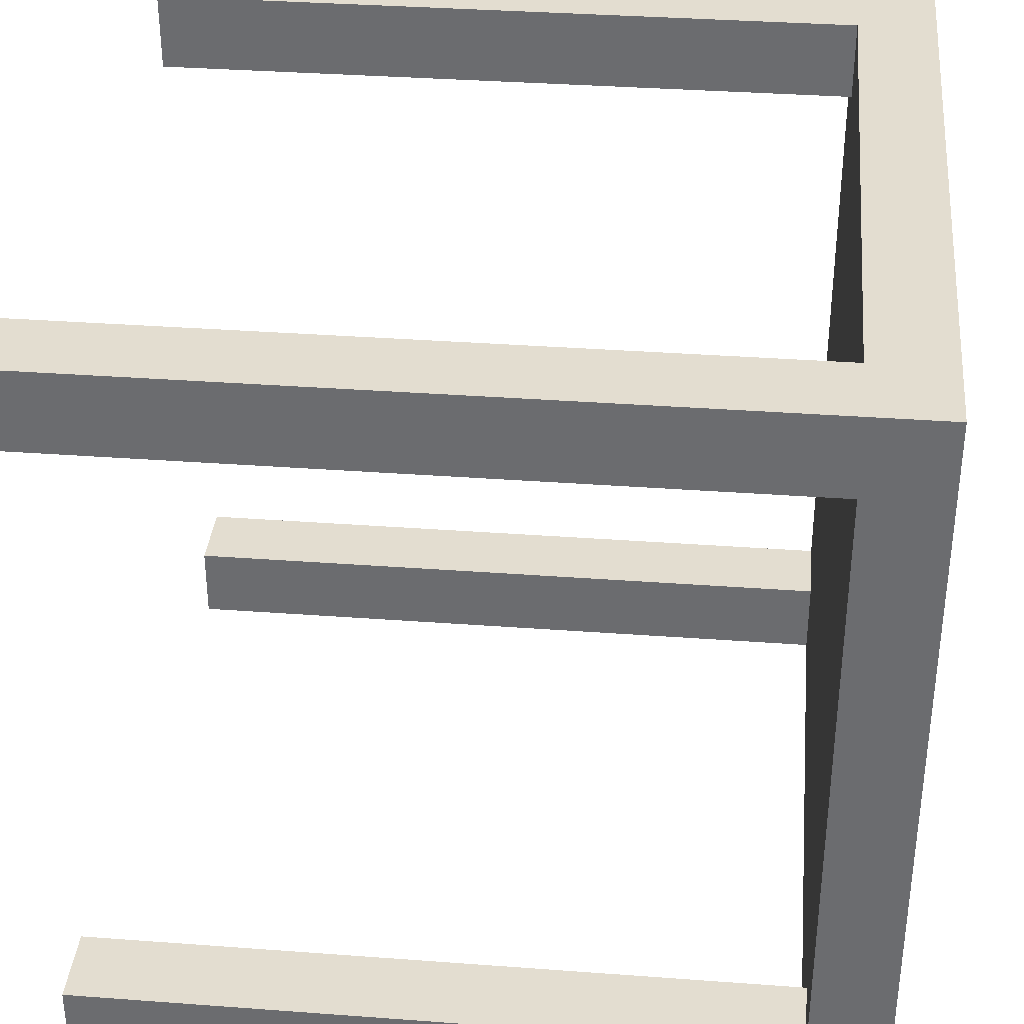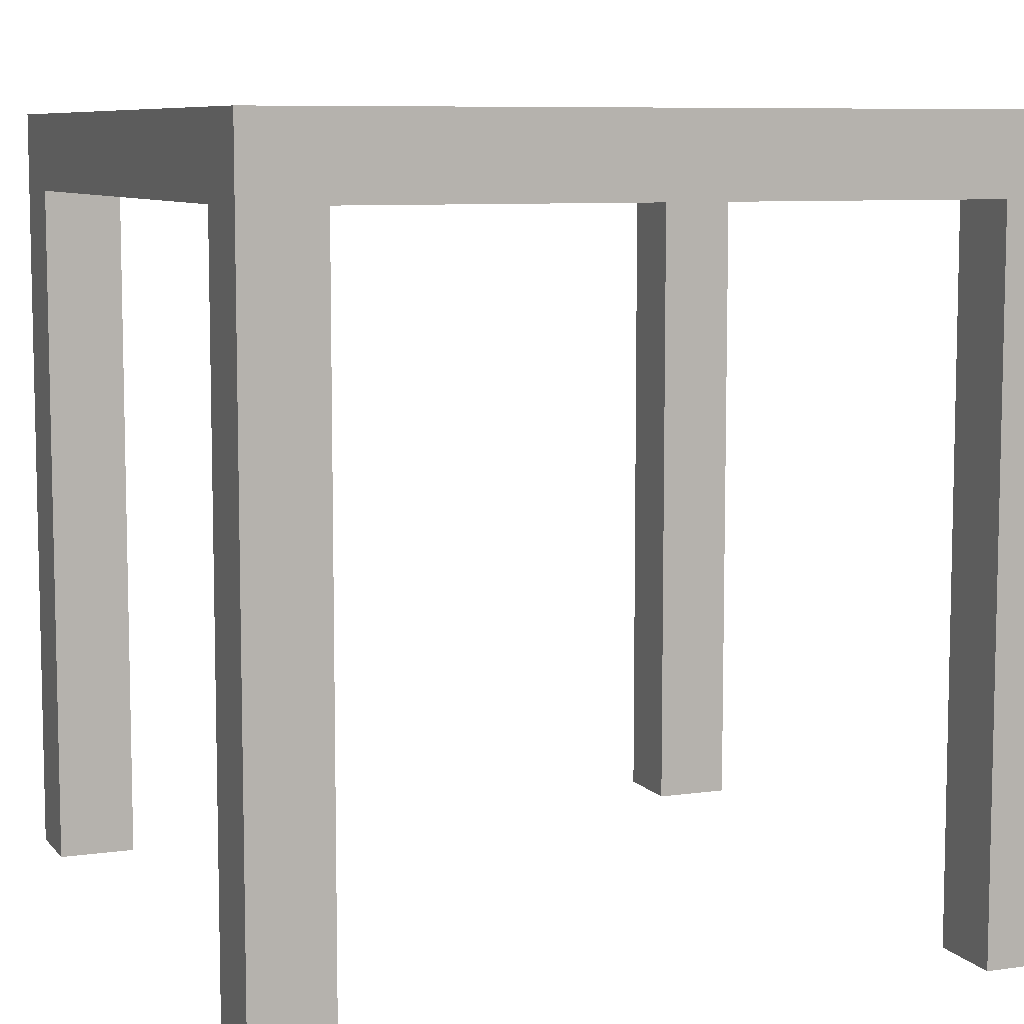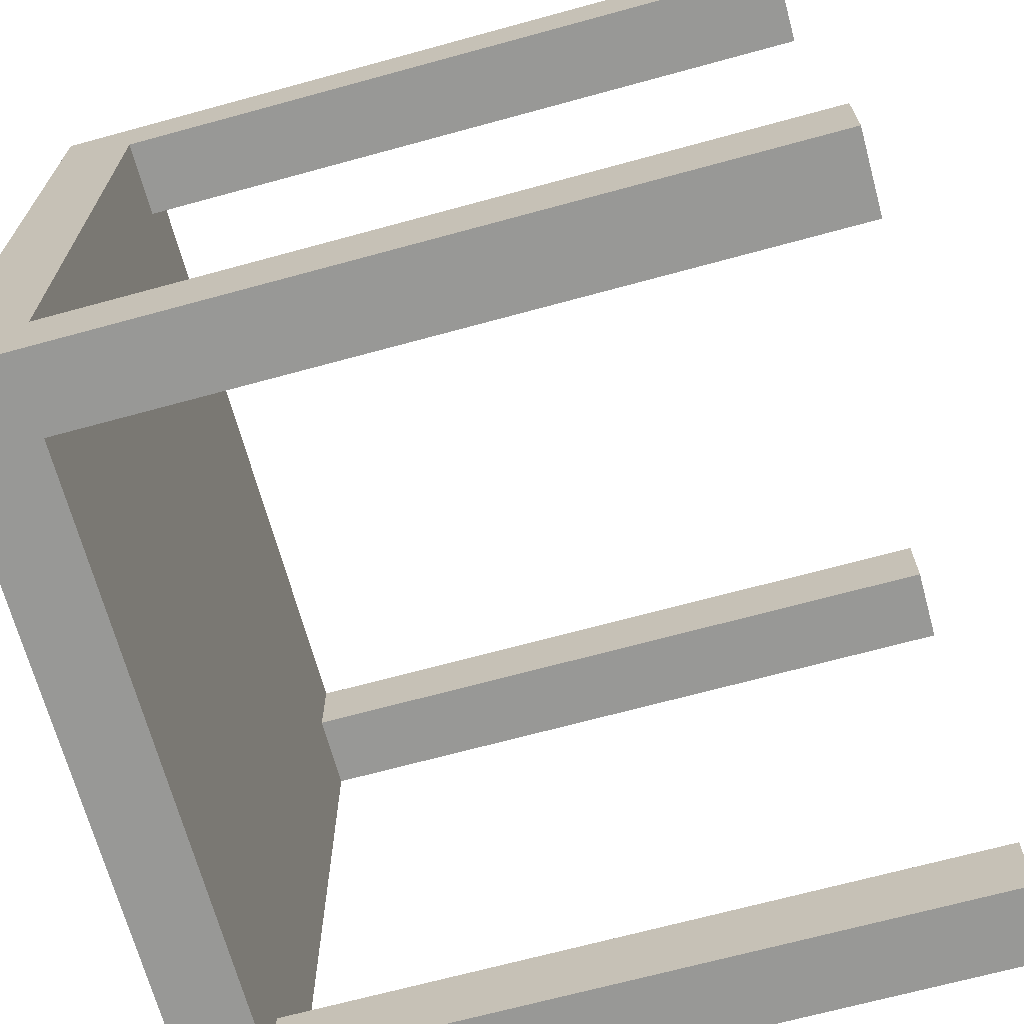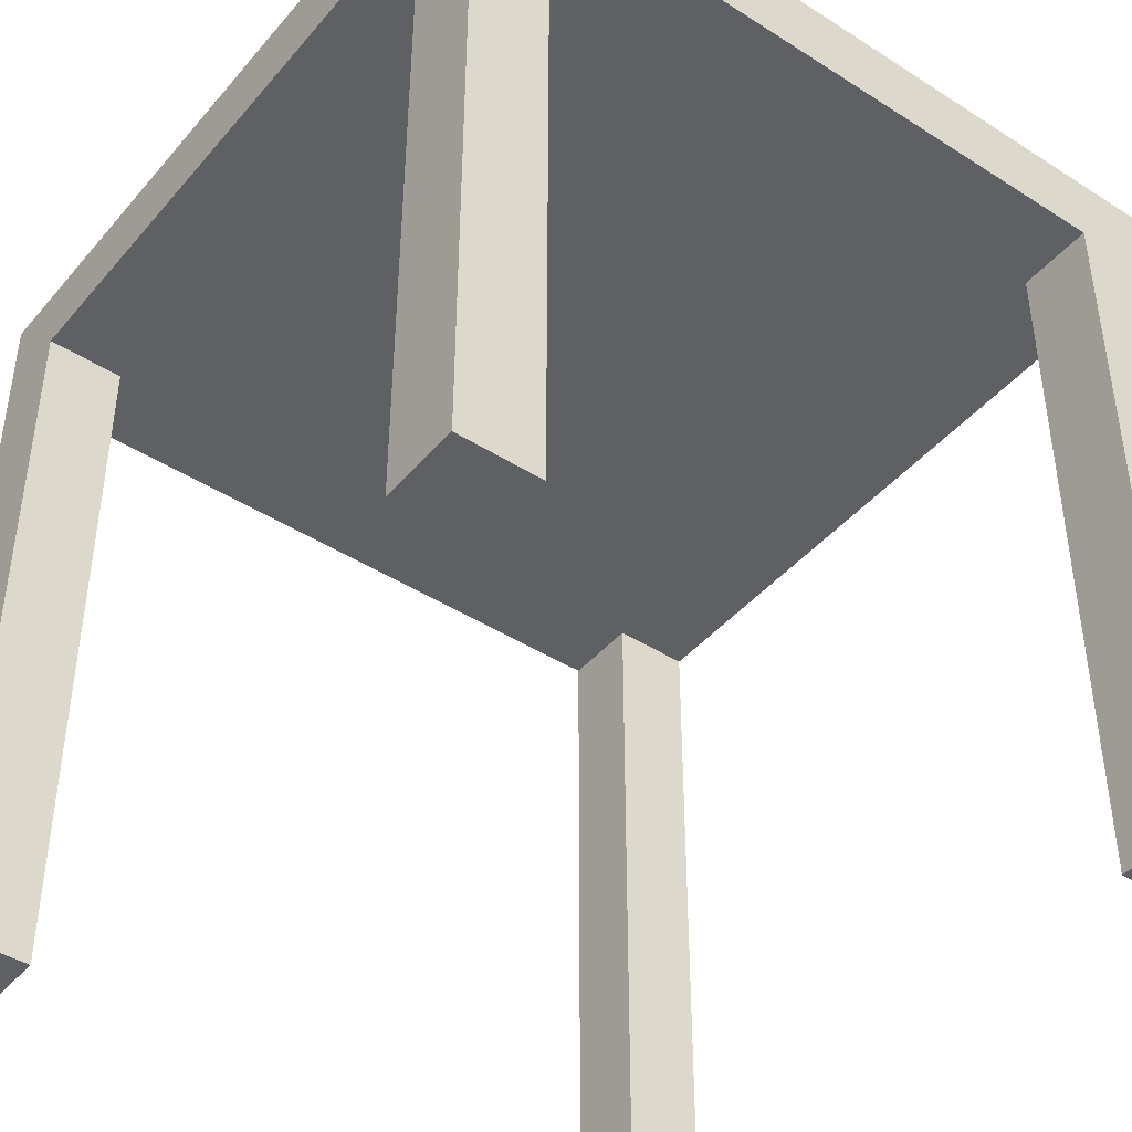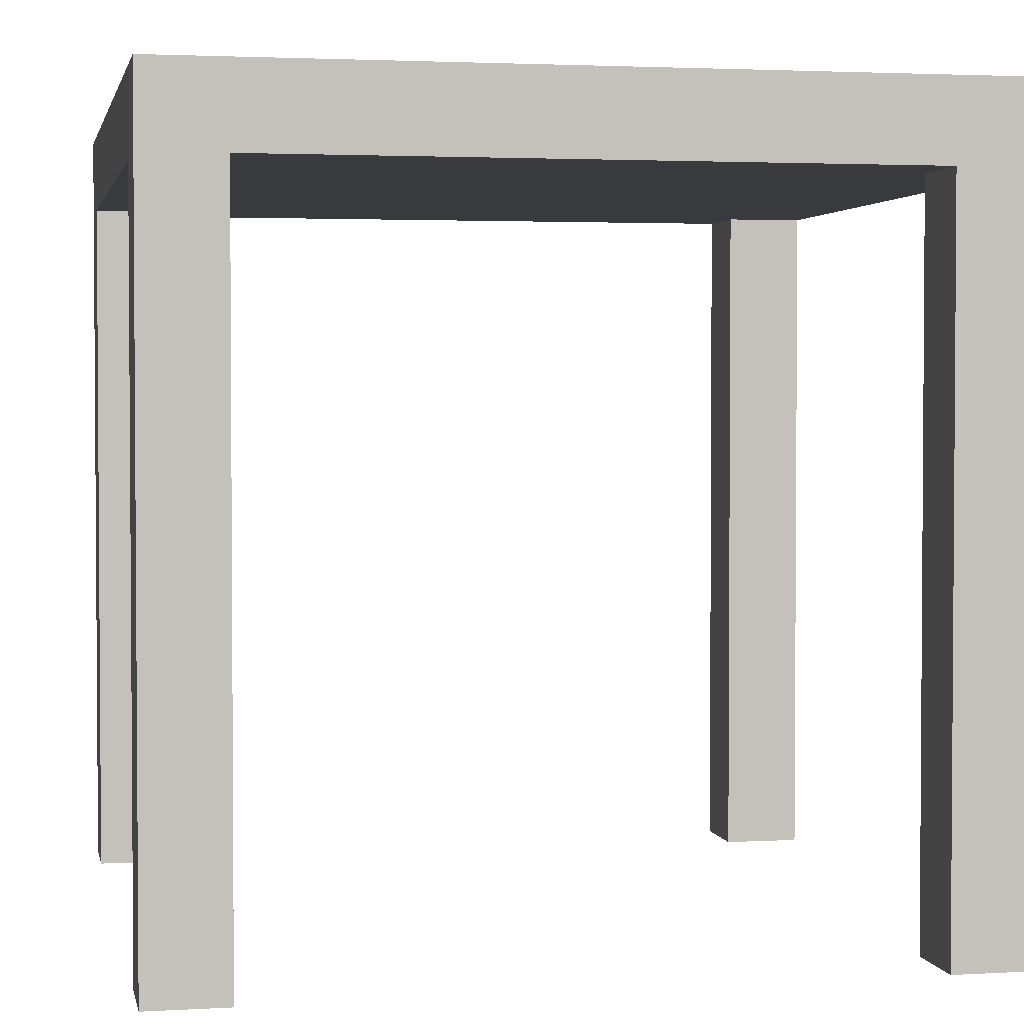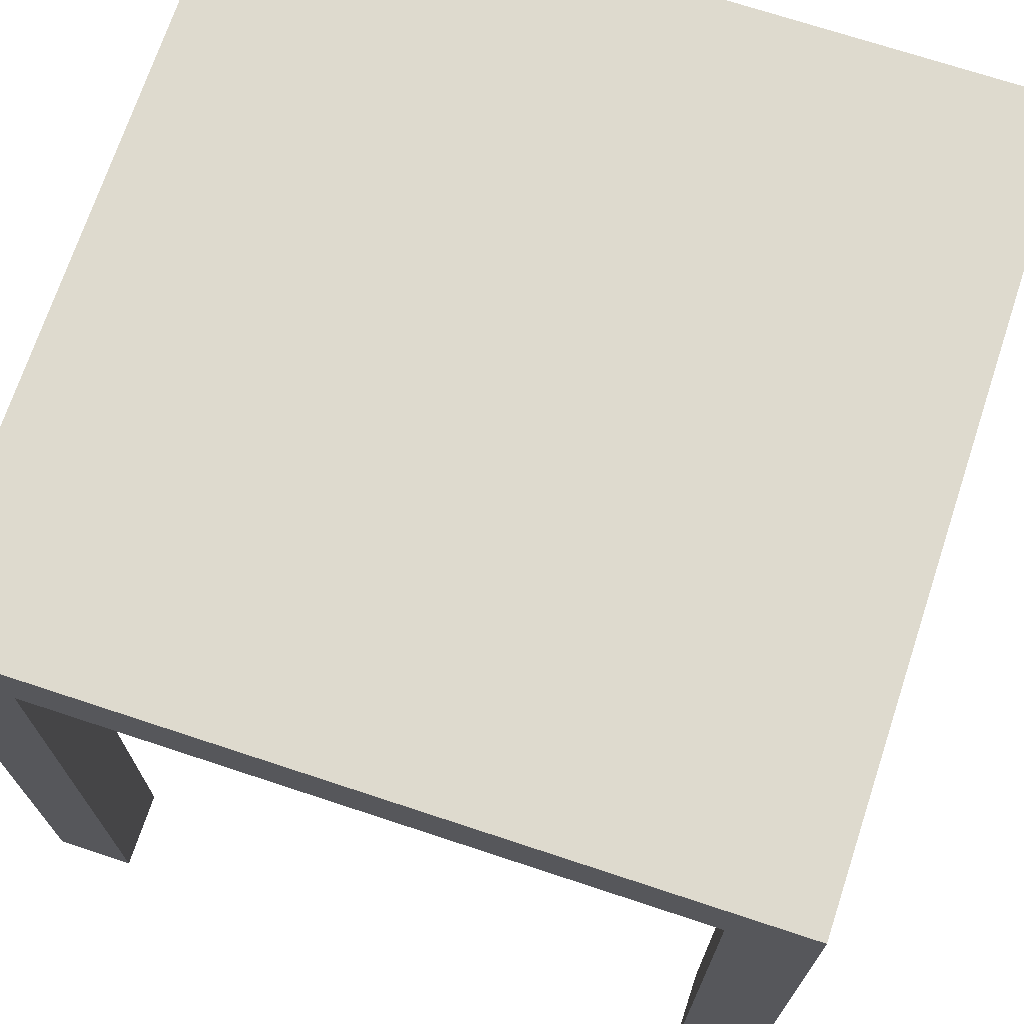
<metadata>
{"format":"obj","ext":"obj","renderer":"f3d","projection":"perspective","resolution":1024,"background":"white","views":[{"elev":35.6,"azim":95.6,"up":"+Z"},{"elev":8.0,"azim":-21.9,"up":"+Y"},{"elev":-68.5,"azim":-74.7,"up":"+Z"},{"elev":-43.2,"azim":-127.1,"up":"+Y"},{"elev":2.5,"azim":168.7,"up":"+Y"},{"elev":71.1,"azim":-161.7,"up":"+Y"}]}
</metadata>
<code>
o lab tisch
v -9.3 0.1 9.8
v -9.3 0.1 9.7
v -9.3 0.1 8.9
v -9.3 0.1 8.8
v -9.3 1 9.7
v -9.3 1 8.9
v -9.3 1.1 9.8
v -9.3 1.1 8.8
v -8.4 0.1 9.8
v -8.4 0.1 9.7
v -8.4 0.1 8.9
v -8.4 0.1 8.8
v -8.4 1 9.8
v -8.4 1 9.7
v -8.4 1 8.9
v -8.4 1 8.8
v -9.2 0.1 9.8
v -9.2 0.1 9.7
v -9.2 0.1 8.9
v -9.2 0.1 8.8
v -9.2 1 9.8
v -9.2 1 9.7
v -9.2 1 8.9
v -9.2 1 8.8
v -8.3 0.1 9.8
v -8.3 0.1 9.7
v -8.3 0.1 8.9
v -8.3 0.1 8.8
v -8.3 1 9.7
v -8.3 1 8.9
v -8.3 1.1 9.8
v -8.3 1.1 8.8
v -9.3 0.1 9.8
v -9.3 1.1 9.8
v -9.2 0.1 9.8
v -9.2 1 9.8
v -8.4 0.1 9.8
v -8.4 1 9.8
v -8.3 0.1 9.8
v -8.3 1.1 9.8
v -9.3 0.1 8.9
v -9.3 1 8.9
v -9.2 0.1 8.9
v -9.2 1 8.9
v -8.4 0.1 8.9
v -8.4 1 8.9
v -8.3 0.1 8.9
v -8.3 1 8.9
v -9.3 0.1 9.7
v -9.3 1 9.7
v -9.2 0.1 9.7
v -9.2 1 9.7
v -8.4 0.1 9.7
v -8.4 1 9.7
v -8.3 0.1 9.7
v -8.3 1 9.7
v -9.3 0.1 8.8
v -9.3 1.1 8.8
v -9.2 0.1 8.8
v -9.2 1 8.8
v -8.4 0.1 8.8
v -8.4 1 8.8
v -8.3 0.1 8.8
v -8.3 1.1 8.8
v -9.3 0.1 9.8
v -9.2 0.1 9.8
v -8.4 0.1 9.8
v -8.3 0.1 9.8
v -9.3 0.1 9.7
v -9.2 0.1 9.7
v -8.4 0.1 9.7
v -8.3 0.1 9.7
v -9.3 0.1 8.9
v -9.2 0.1 8.9
v -8.4 0.1 8.9
v -8.3 0.1 8.9
v -9.3 0.1 8.8
v -9.2 0.1 8.8
v -8.4 0.1 8.8
v -8.3 0.1 8.8
v -9.2 1 9.8
v -8.4 1 9.8
v -9.3 1 9.7
v -9.2 1 9.7
v -8.4 1 9.7
v -8.3 1 9.7
v -9.3 1 8.9
v -9.2 1 8.9
v -8.4 1 8.9
v -8.3 1 8.9
v -9.2 1 8.8
v -8.4 1 8.8
v -9.3 1.1 9.8
v -8.3 1.1 9.8
v -9.3 1.1 8.8
v -8.3 1.1 8.8
f 5 2 1
f 6 4 3
f 7 5 1
f 7 6 5
f 8 4 6
f 8 6 7
f 13 10 9
f 14 10 13
f 15 12 11
f 16 12 15
f 17 18 21
f 21 18 22
f 19 20 23
f 23 20 24
f 25 26 29
f 27 28 30
f 25 29 31
f 29 30 31
f 30 28 32
f 31 30 32
f 35 34 33
f 36 34 35
f 38 34 36
f 39 38 37
f 40 34 38
f 40 38 39
f 43 42 41
f 44 42 43
f 47 46 45
f 48 46 47
f 49 50 51
f 51 50 52
f 53 54 55
f 55 54 56
f 57 58 59
f 59 58 60
f 60 58 62
f 61 62 63
f 62 58 64
f 63 62 64
f 69 66 65
f 70 66 69
f 71 68 67
f 72 68 71
f 77 74 73
f 78 74 77
f 79 76 75
f 80 76 79
f 84 82 81
f 85 82 84
f 87 84 83
f 87 86 85
f 87 85 84
f 88 86 87
f 89 86 88
f 90 86 89
f 91 89 88
f 92 89 91
f 93 94 95
f 95 94 96

</code>
